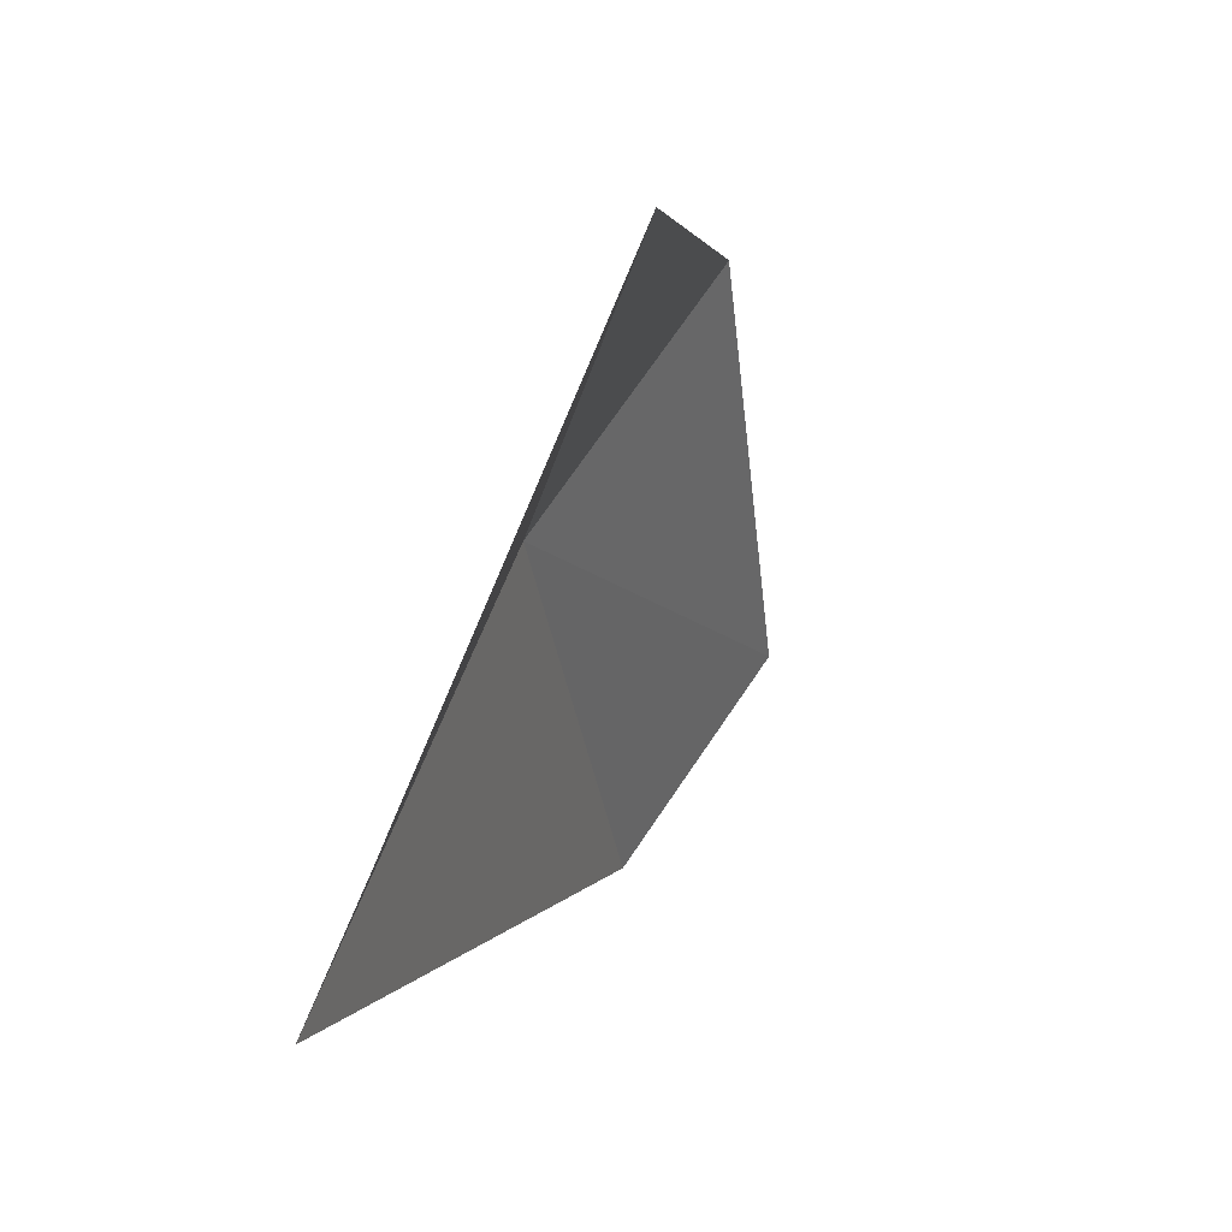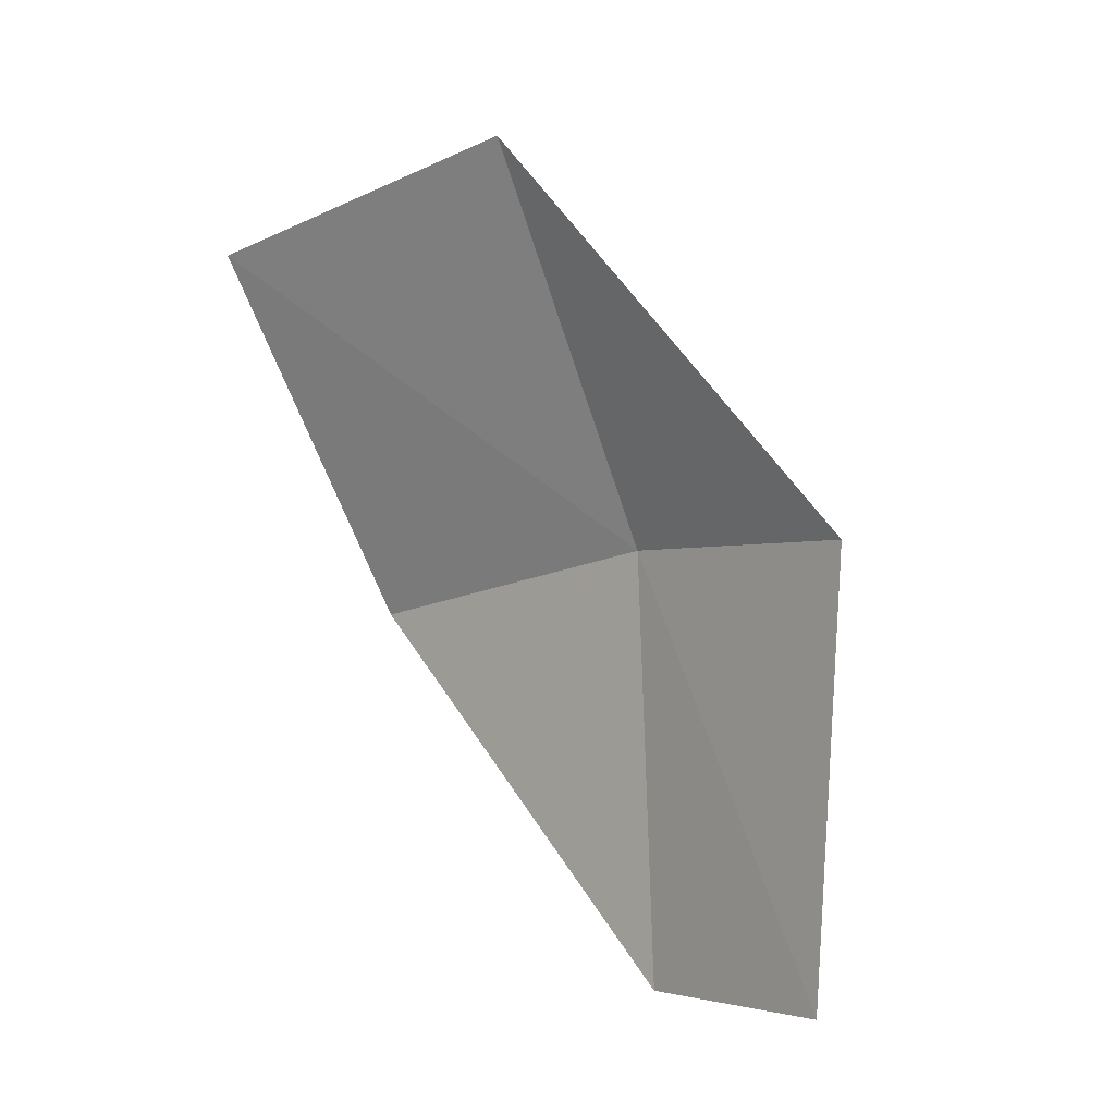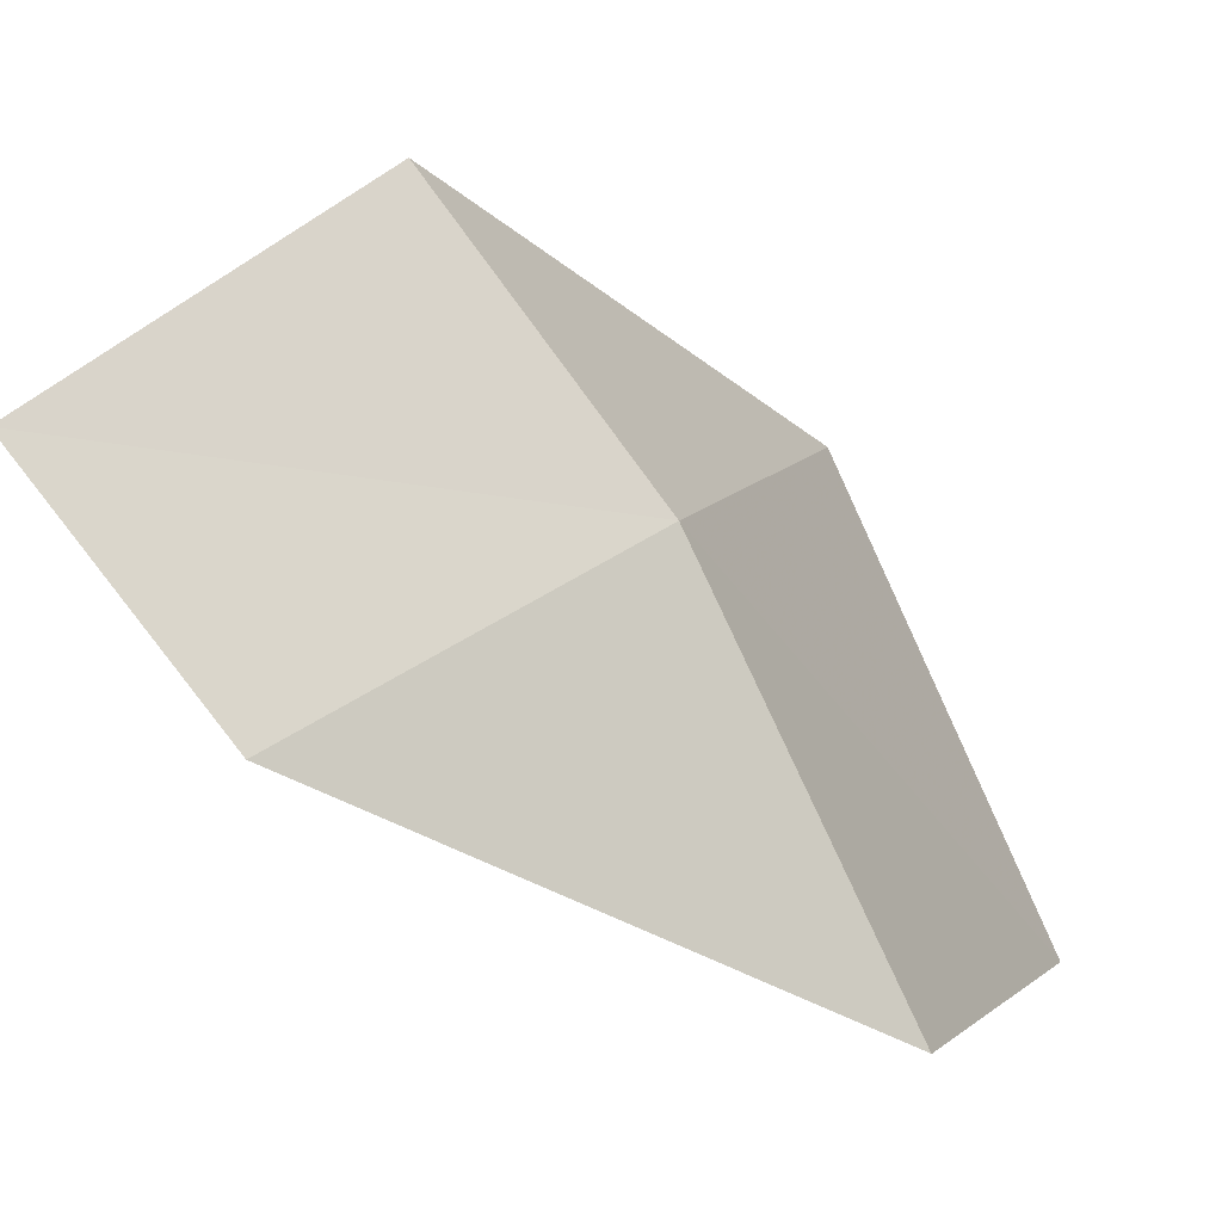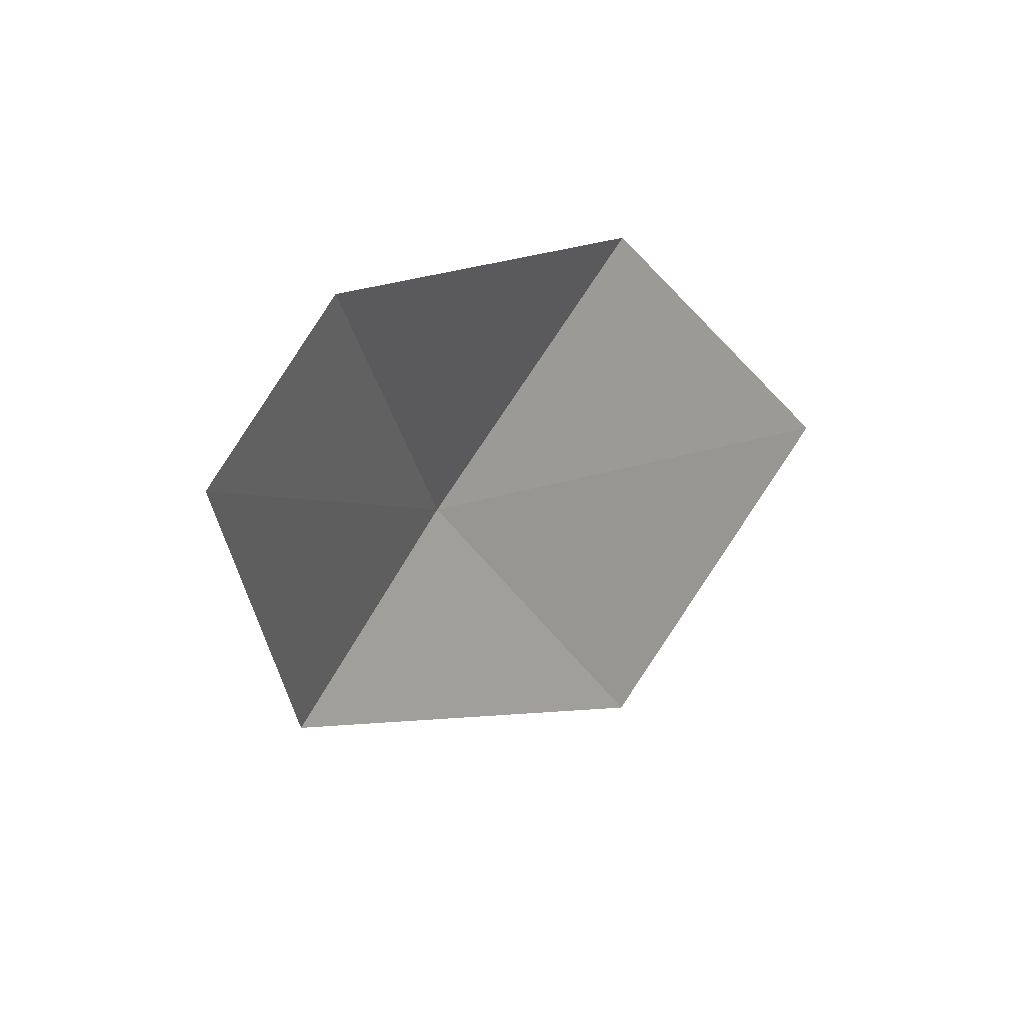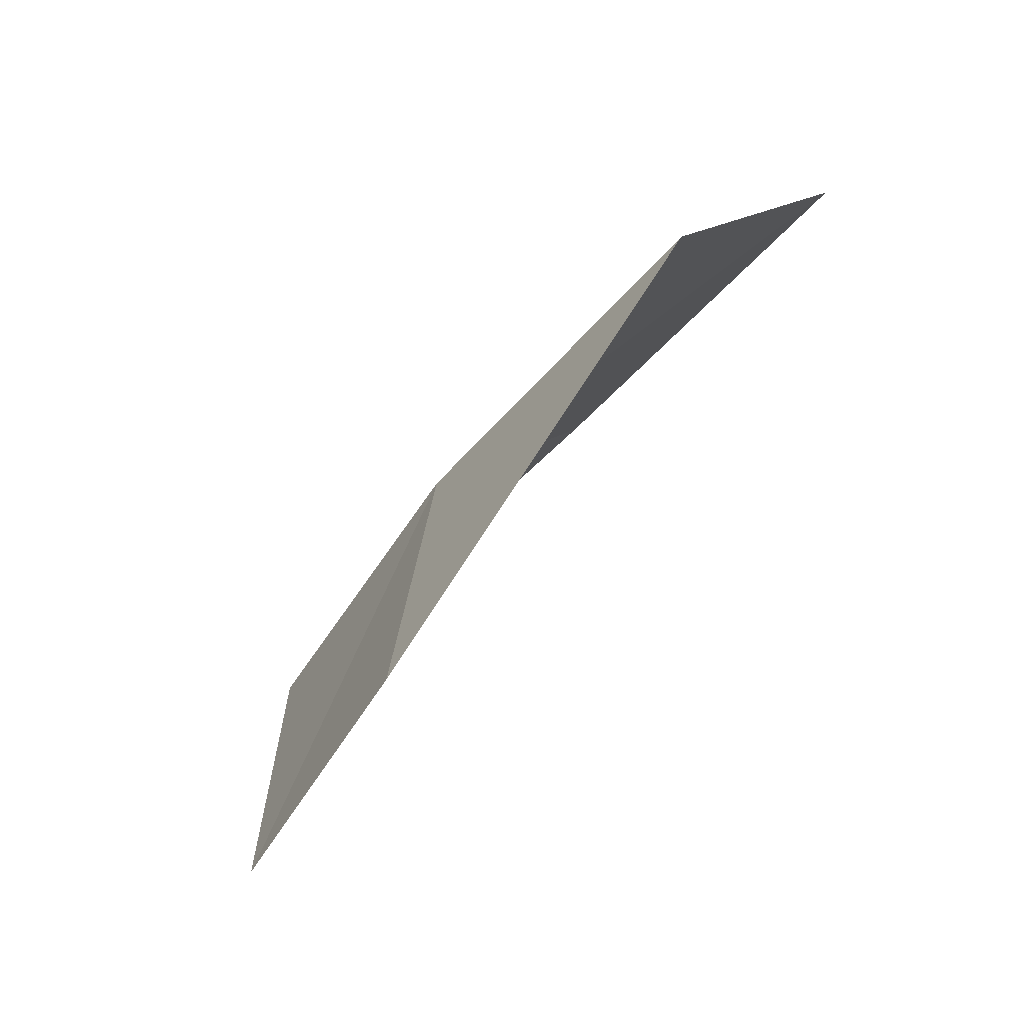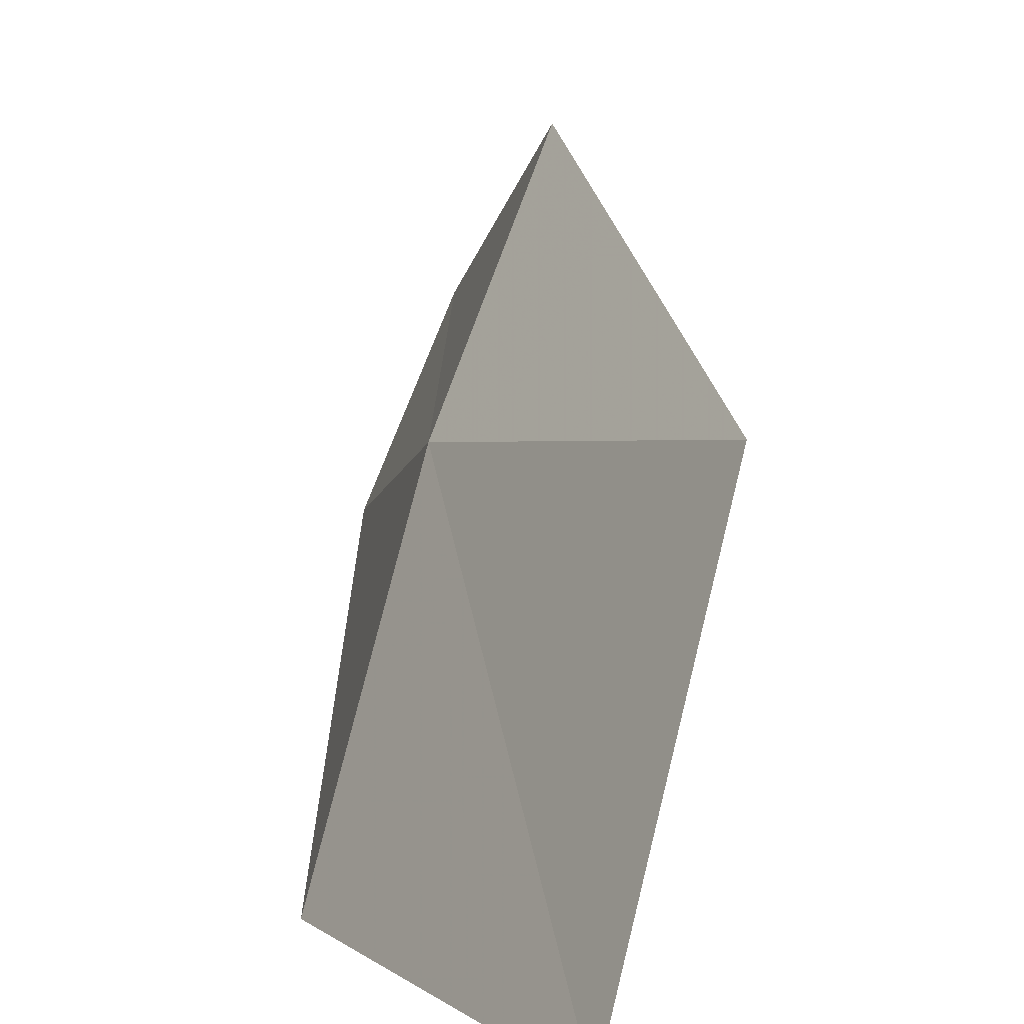
<metadata>
{"format":"obj","ext":"obj","renderer":"f3d","projection":"perspective","resolution":1024,"background":"white","views":[{"elev":-13.3,"azim":-133.8,"up":"+Z"},{"elev":-50.9,"azim":-54.5,"up":"+Y"},{"elev":-2.5,"azim":74.3,"up":"+Z"},{"elev":-77.1,"azim":138.9,"up":"+Y"},{"elev":-23.9,"azim":129.1,"up":"+Y"},{"elev":14.2,"azim":-153.6,"up":"+Z"}]}
</metadata>
<code>
v 14.6 -3.098 2.555
v 14.58 -3.254 2.763
v 14.28 -2.894 2.63
v 14.8 -3.514 2.58
v 14.82 -3.388 2.416
v 14.63 -2.952 2.245
v 14.3 -2.734 2.278
f 1 3 2
f 1 2 4
f 1 4 5
f 1 5 6
f 1 6 7
f 1 7 3

</code>
